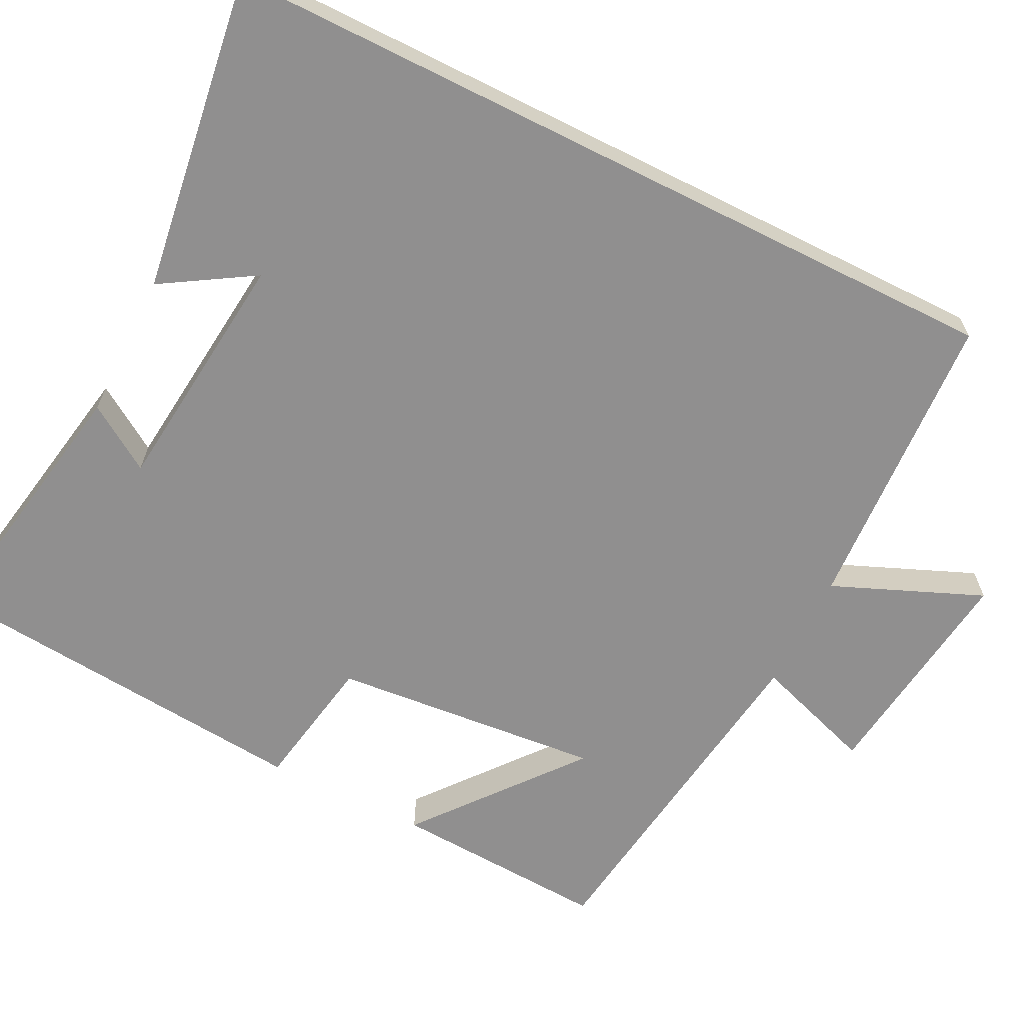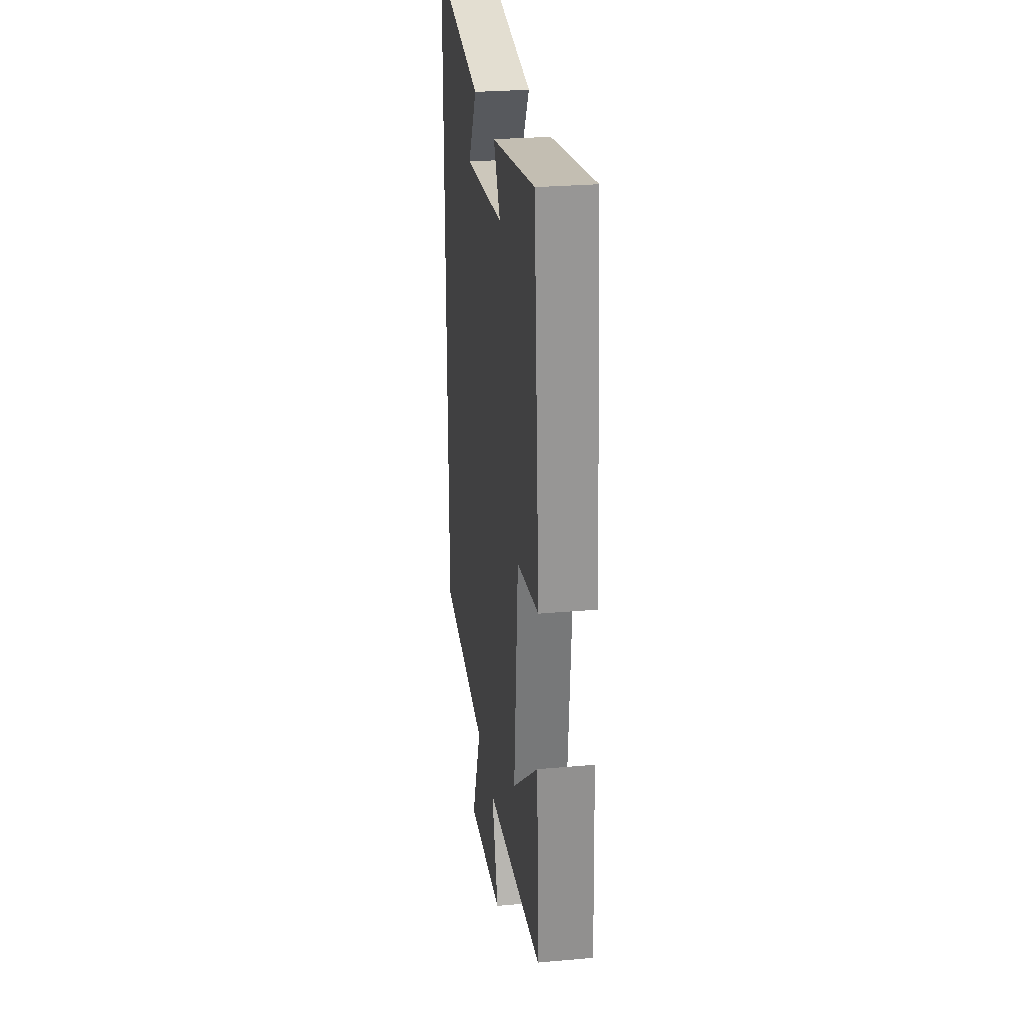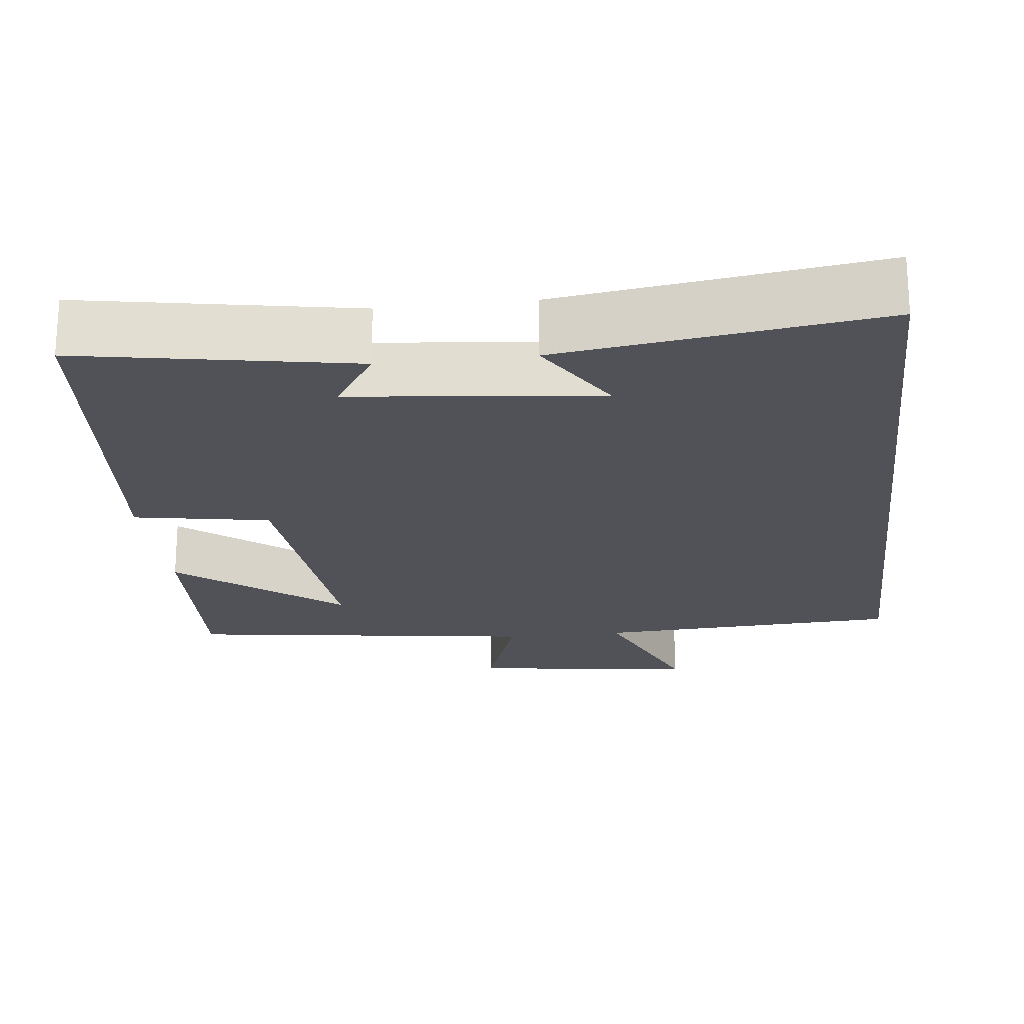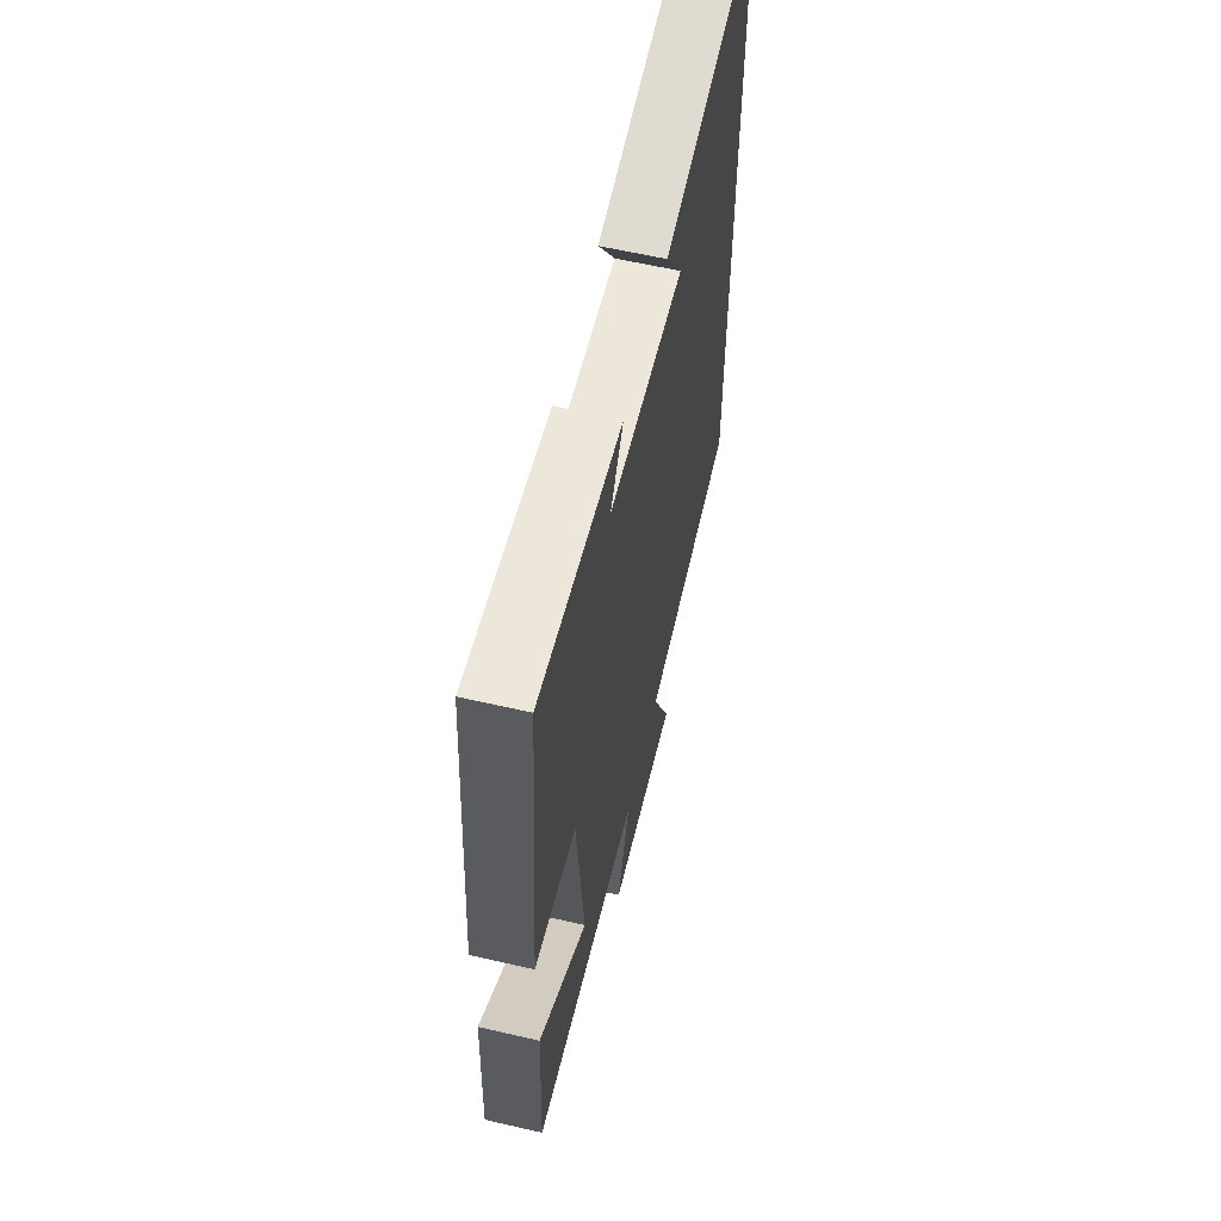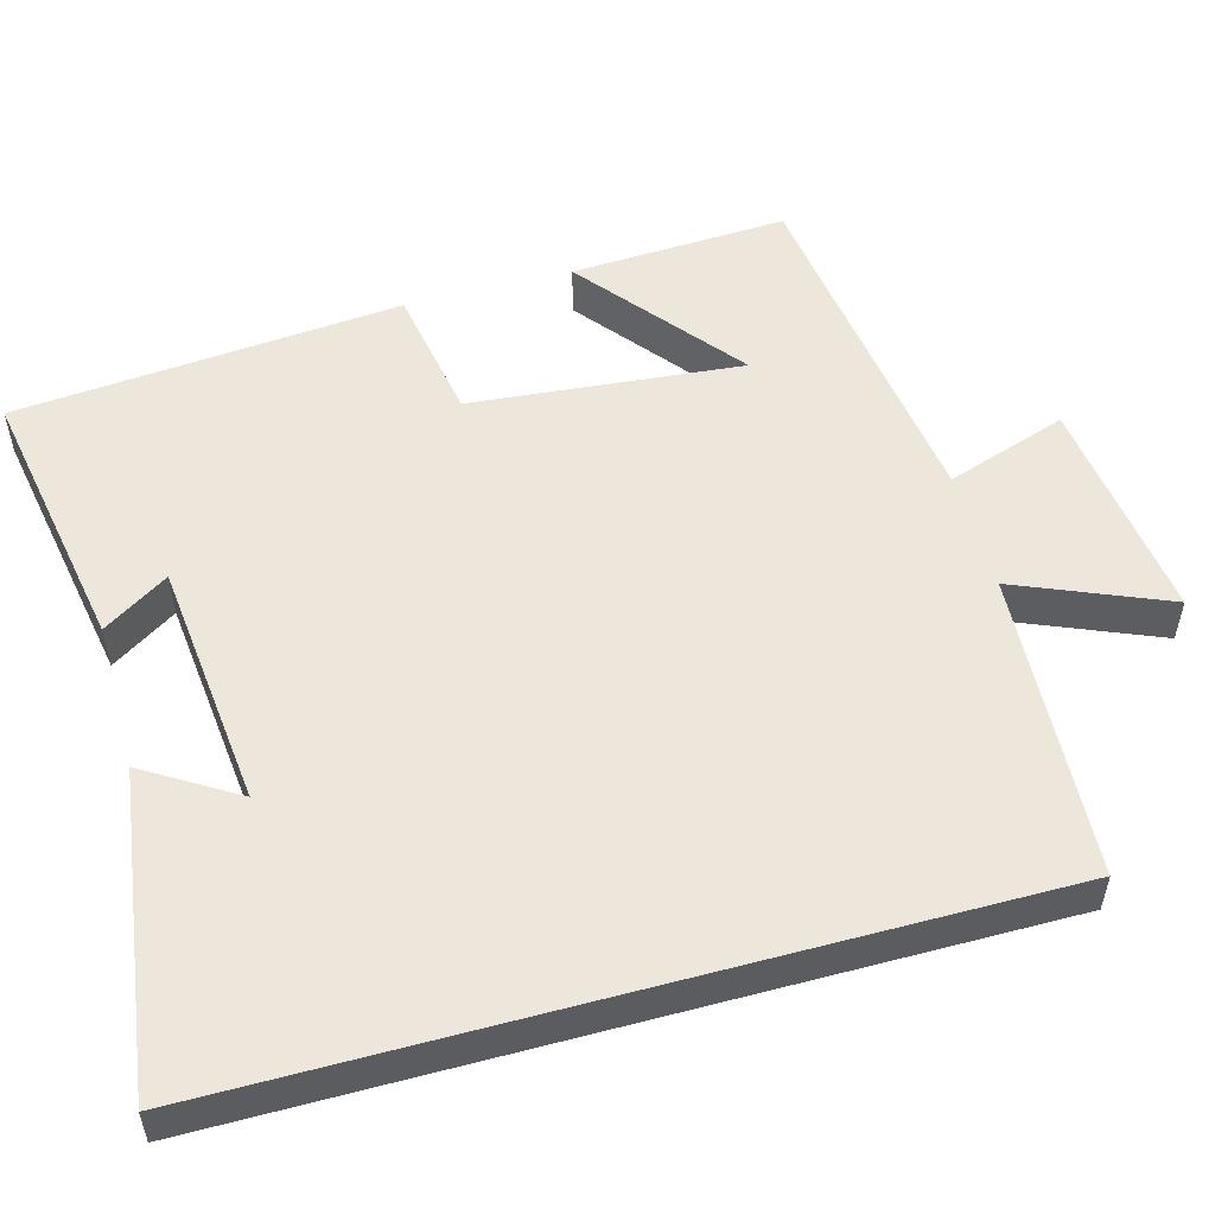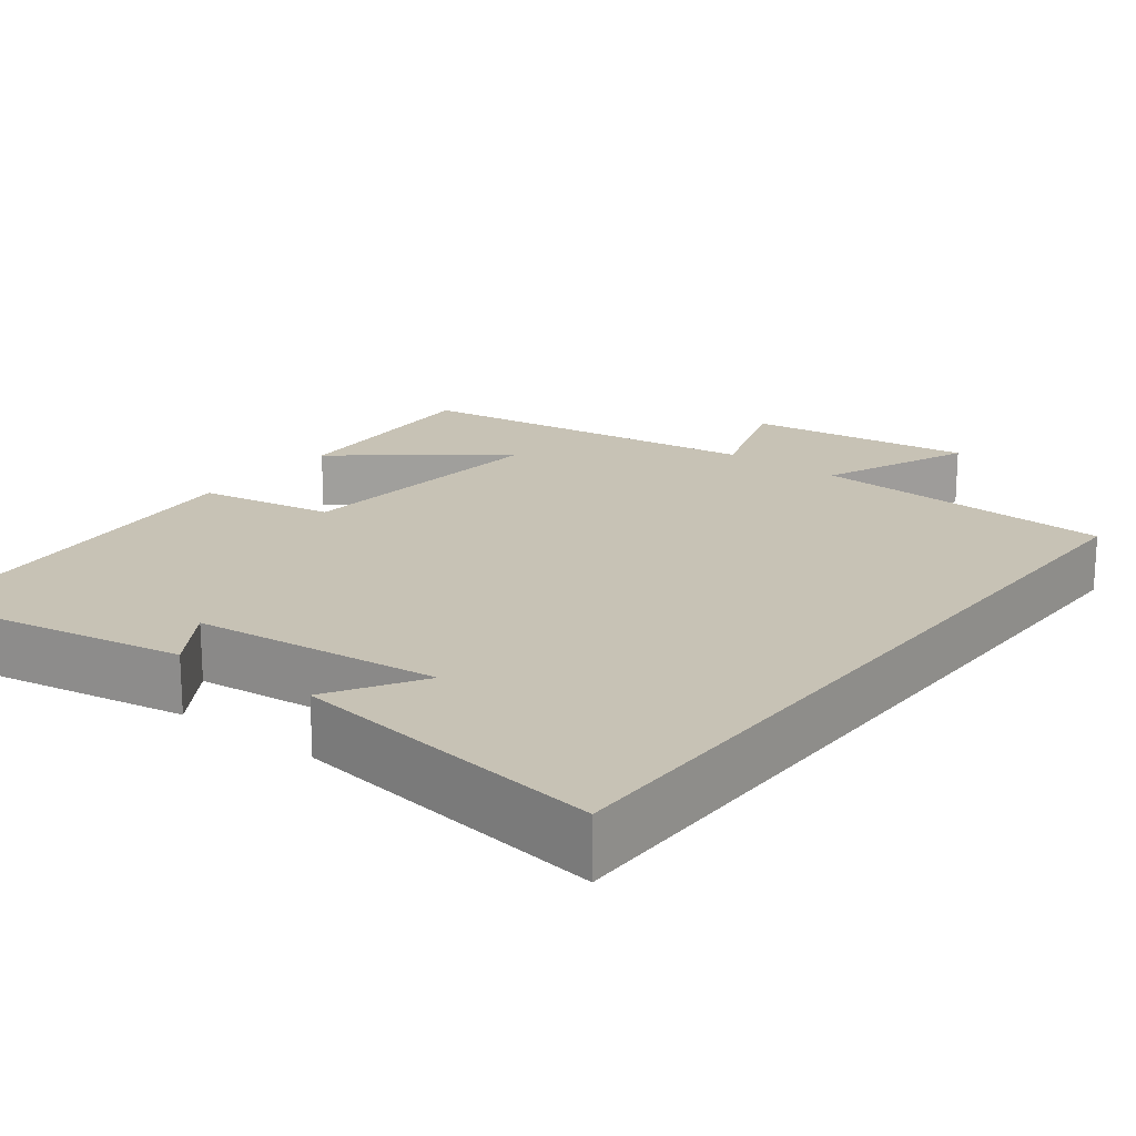
<metadata>
{"format":"obj","ext":"obj","renderer":"f3d","projection":"perspective","resolution":1024,"background":"white","views":[{"elev":-65.4,"azim":63.4,"up":"+Y"},{"elev":27.8,"azim":-97.6,"up":"+Z"},{"elev":-21.4,"azim":6.6,"up":"+Y"},{"elev":61.5,"azim":-76.9,"up":"+Z"},{"elev":53.3,"azim":74.7,"up":"+Y"},{"elev":19.0,"azim":37.5,"up":"+Y"}]}
</metadata>
<code>
v 0.5 0.07 -0.479
v 0.103 0.07 -0.5
v 0.184 0.07 -0.695
v -0.11 0.07 -0.657
v -0.057 0.07 -0.5
v -0.515 0.07 -0.436
v -0.5 0.07 -0.155
v -0.292 0.07 -0.322
v -0.324 0.07 0.03
v -0.5 0.07 0.061
v -0.454 0.07 0.563
v -0.103 0.07 0.5
v -0.158 0.07 0.415
v 0.162 0.07 0.381
v 0.089 0.07 0.5
v 0.5 0.07 0.558
v 0.5 0 -0.479
v 0.103 0 -0.5
v 0.184 0 -0.695
v -0.11 0 -0.657
v -0.057 0 -0.5
v -0.515 0 -0.436
v -0.5 0 -0.155
v -0.292 0 -0.322
v -0.324 0 0.03
v -0.5 0 0.061
v -0.454 0 0.563
v -0.103 0 0.5
v -0.158 0 0.415
v 0.162 0 0.381
v 0.089 0 0.5
v 0.5 0 0.558
f 14 15 16
f 14 16 1 2
f 13 14 2
f 10 11 12 13
f 9 10 13
f 8 9 13 2
f 6 7 8
f 5 6 8 2
f 2 3 4 5
f 32 31 30
f 18 17 32 30
f 18 30 29
f 29 28 27 26
f 29 26 25
f 18 29 25 24
f 24 23 22
f 18 24 22 21
f 21 20 19 18
f 1 17 18 2
f 2 18 19 3
f 3 19 20 4
f 4 20 21 5
f 5 21 22 6
f 6 22 23 7
f 7 23 24 8
f 8 24 25 9
f 9 25 26 10
f 10 26 27 11
f 11 27 28 12
f 12 28 29 13
f 13 29 30 14
f 14 30 31 15
f 15 31 32 16
f 16 32 17 1

</code>
